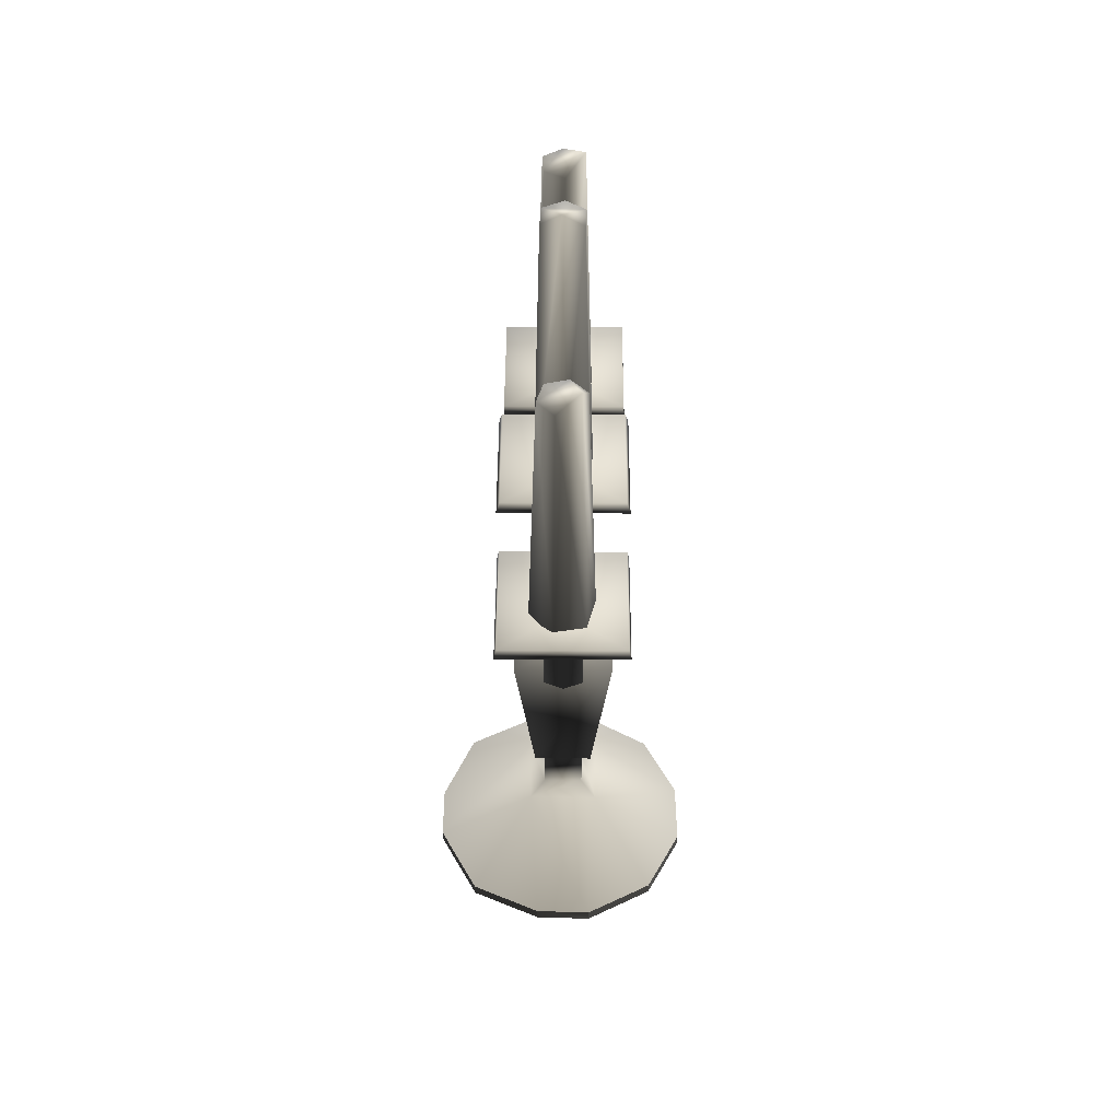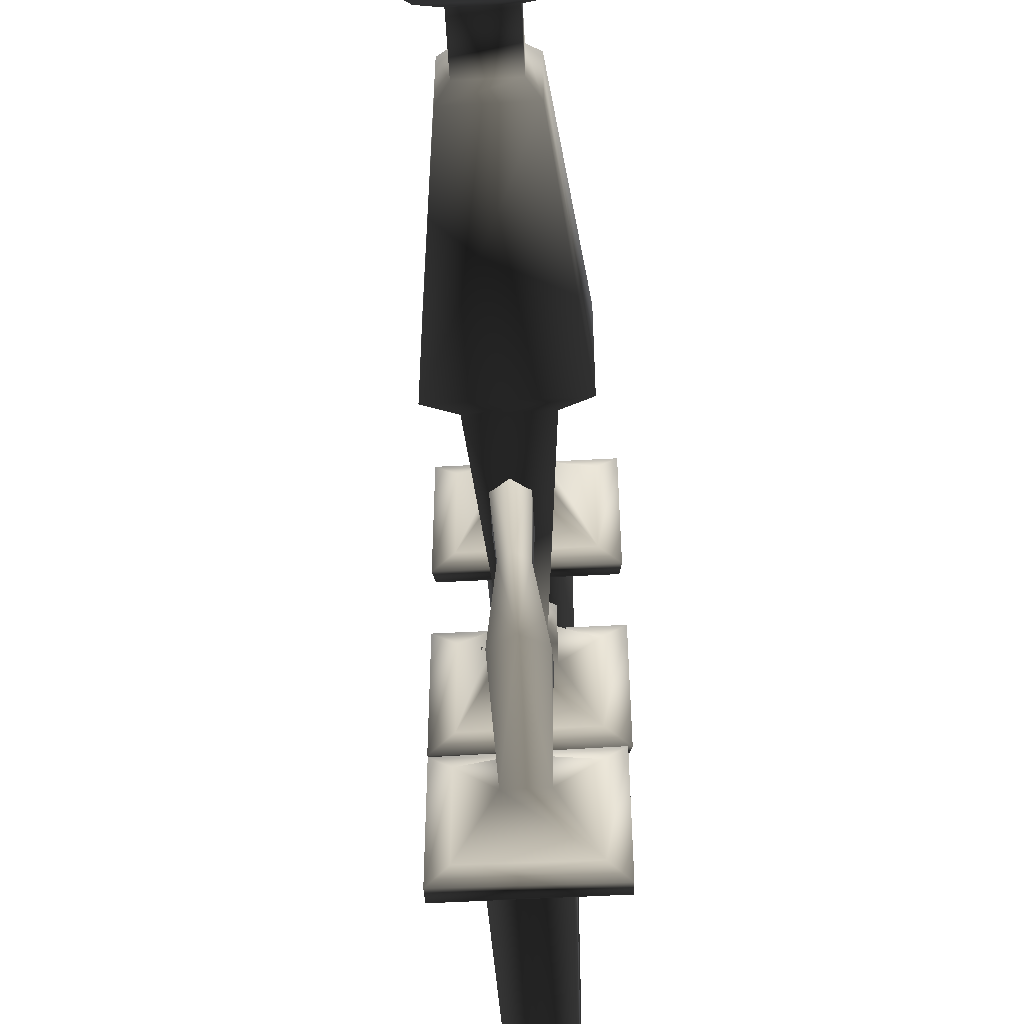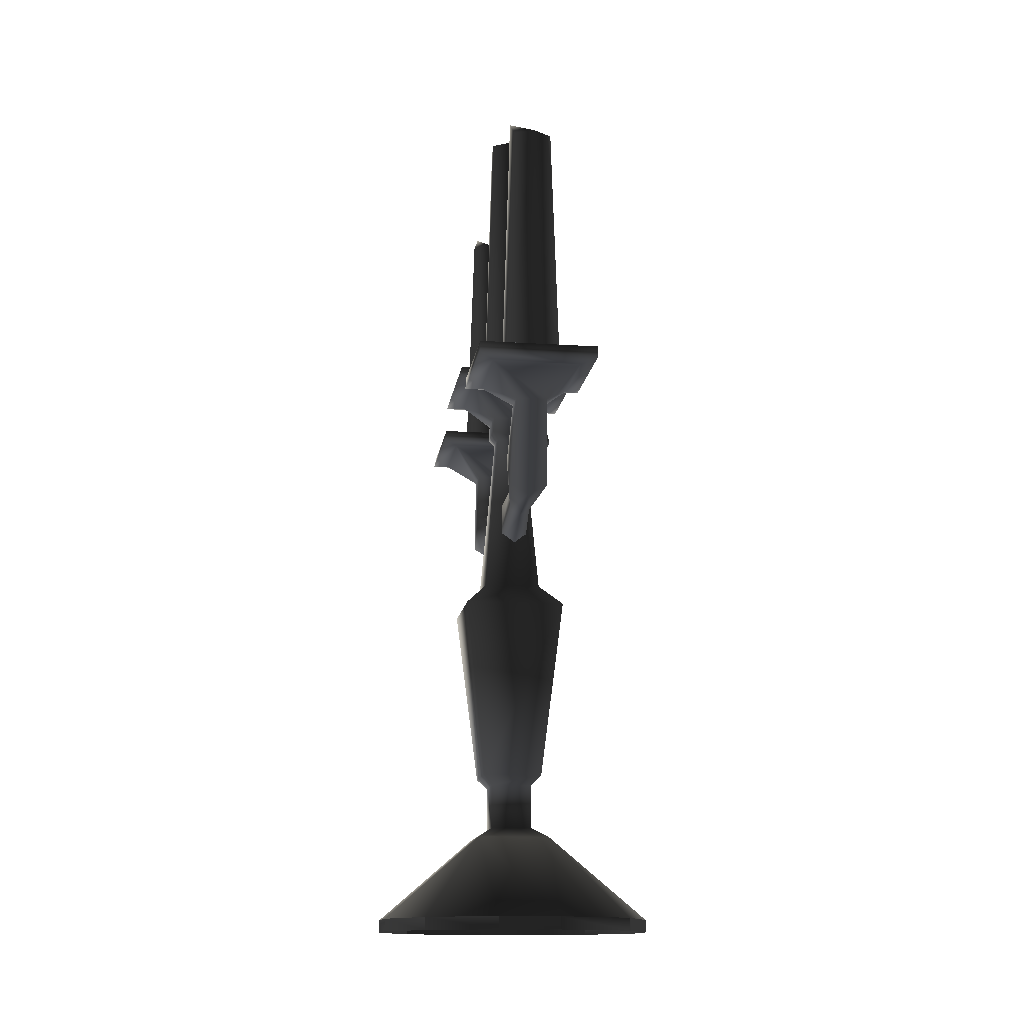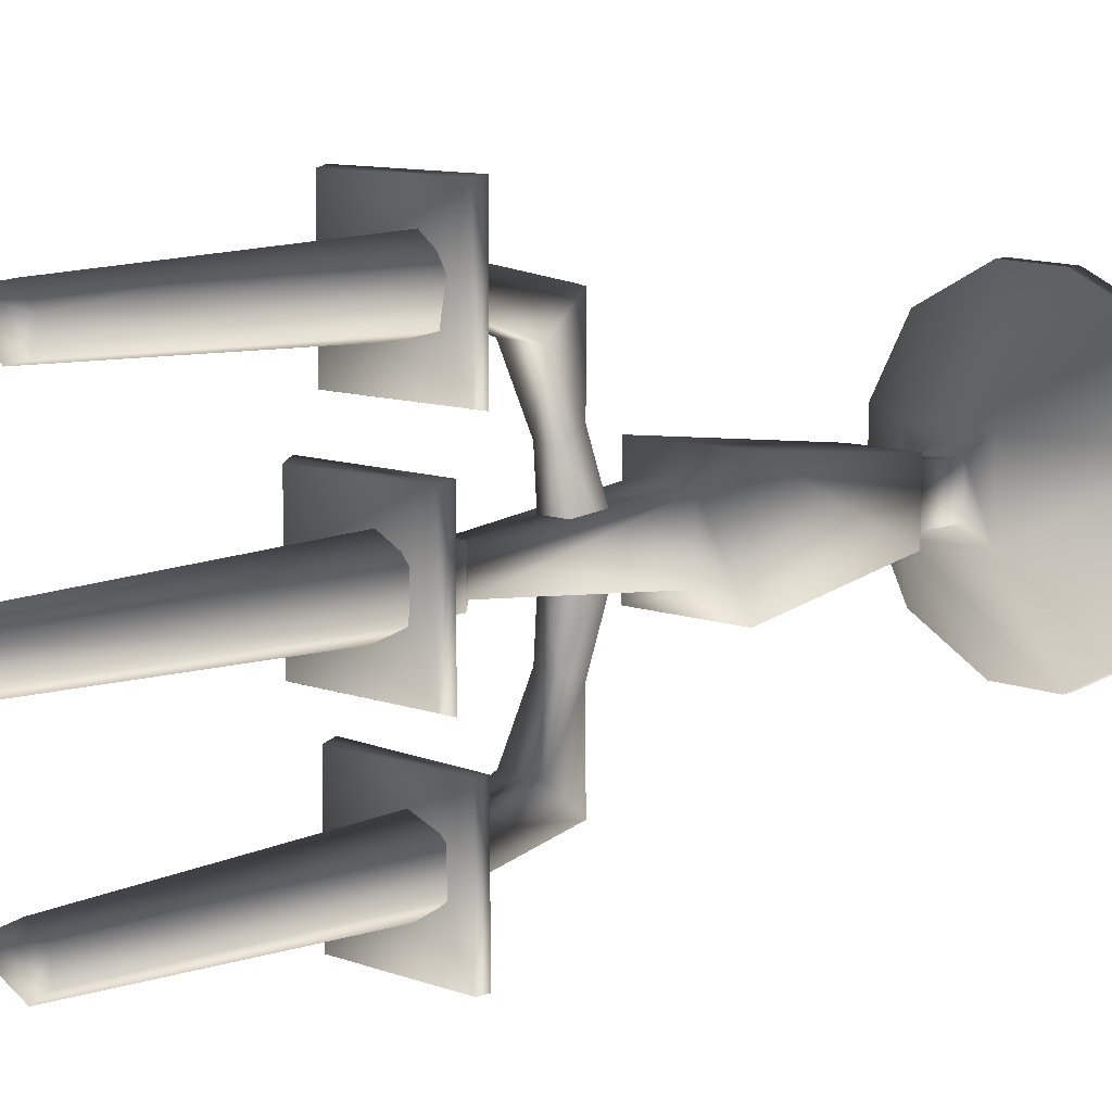
<metadata>
{"format":"obj","ext":"obj","renderer":"f3d","projection":"perspective","resolution":1024,"background":"white","views":[{"elev":47.7,"azim":0.3,"up":"+Y"},{"elev":-55.7,"azim":3.2,"up":"+Z"},{"elev":-14.2,"azim":171.9,"up":"+Y"},{"elev":9.7,"azim":-135.8,"up":"+Z"}]}
</metadata>
<code>
v 0.02582 0.8161 -0.2167
v -0.02173 0.8161 -0.2167
v -0.02624 0.7337 -0.187
v -0.04496 0.2502 0.04765
v -0.04496 0.2502 -0.04515
v -0.0304 0.2343 -0.03059
v -0.0304 0.2343 0.03309
v -0.05568 0.1508 -0.05515
v -0.05391 0.1514 0.05624
v -0.0304 0.1665 0.03309
v -0.0304 0.1665 -0.03059
v 0.04784 0.2502 0.04765
v -0.04496 0.2502 0.04765
v -0.0304 0.2343 0.03309
v 0.03328 0.2343 0.03309
v -0.05391 0.1514 0.05624
v 0.05712 0.1508 0.05764
v 0.03328 0.1665 0.03309
v -0.0304 0.1665 0.03309
v 0.04784 0.2502 -0.04515
v 0.04784 0.2502 0.04765
v 0.03328 0.2343 0.03309
v 0.03328 0.2343 -0.03059
v 0.05712 0.1508 0.05764
v 0.05712 0.1508 -0.05515
v 0.03328 0.1665 -0.03059
v 0.03328 0.1665 0.03309
v -0.04496 0.2502 -0.04515
v 0.04784 0.2502 -0.04515
v 0.03328 0.2343 -0.03059
v -0.0304 0.2343 -0.03059
v 0.05712 0.1508 -0.05515
v -0.05568 0.1508 -0.05515
v -0.0304 0.1665 -0.03059
v 0.03328 0.1665 -0.03059
v -0.0304 0.1665 -0.03059
v -0.0304 0.1665 0.03309
v -0.0304 0.2343 0.03309
v -0.0304 0.2343 -0.03059
v -0.0304 0.1665 0.03309
v 0.03328 0.1665 0.03309
v 0.03328 0.2343 0.03309
v -0.0304 0.2343 0.03309
v 0.03328 0.1665 0.03309
v 0.03328 0.1665 -0.03059
v 0.03328 0.2343 -0.03059
v 0.03328 0.2343 0.03309
v 0.03328 0.1665 -0.03059
v -0.0304 0.1665 -0.03059
v -0.0304 0.2343 -0.03059
v 0.03328 0.2343 -0.03059
v 0.04526 0.5607 0.04507
v -0.04238 0.5607 0.04507
v -0.07679 0.5258 0.07947
v 0.07967 0.5258 0.07947
v -0.04238 0.5607 0.04507
v -0.04238 0.5607 -0.04257
v -0.07679 0.5258 -0.07698
v -0.07679 0.5258 0.07947
v -0.04238 0.5607 -0.04257
v 0.04526 0.5607 -0.04257
v 0.07967 0.5258 -0.07698
v -0.07679 0.5258 -0.07698
v 0.04526 0.5607 -0.04257
v 0.04526 0.5607 0.04507
v 0.07967 0.5258 0.07947
v 0.07967 0.5258 -0.07698
v -0.02624 0.683 -0.231
v -0.02624 0.7337 -0.187
v -0.02173 0.8161 -0.2167
v -0.02173 0.8154 -0.2616
v 0.0465 0.02302 0.2086
v 0.0465 0.003702 0.2086
v 0.1514 0.003702 0.1524
v 0.1514 0.02302 0.1524
v -0.04209 0.02302 0.2059
v -0.04209 0.003702 0.2059
v 0.0465 0.02302 0.2086
v -0.1513 0.02302 0.1566
v -0.1513 0.003702 0.1566
v -0.04209 0.02302 0.2059
v -0.2125 0.02302 0.04378
v -0.2125 0.003702 0.04378
v -0.1513 0.02302 0.1566
v -0.2129 0.02302 -0.04248
v -0.2129 0.003702 -0.04248
v -0.2125 0.02302 0.04378
v -0.1635 0.02302 -0.1565
v -0.1635 0.003702 -0.1565
v -0.2129 0.02302 -0.04248
v -0.04693 0.02302 -0.2171
v -0.04693 0.003702 -0.2171
v -0.1635 0.02302 -0.1565
v 0.04592 0.02302 -0.2161
v 0.04592 0.003702 -0.2161
v -0.04693 0.02302 -0.2171
v 0.1502 0.02302 -0.1557
v 0.1502 0.003702 -0.1557
v 0.04592 0.02302 -0.2161
v 0.204 0.02302 -0.05129
v 0.204 0.003702 -0.05129
v 0.1502 0.02302 -0.1557
v 0.2053 0.02302 0.05042
v 0.2053 0.003702 0.05042
v 0.204 0.02302 -0.05129
v 0.1514 0.02302 0.1524
v 0.1514 0.003702 0.1524
v 0.2053 0.02302 0.05042
v 0.003821 0.8997 -0.0498
v 0.002907 1.36 -0.03558
v 0.04459 0.8997 -0.02263
v 0.03182 1.36 -0.01632
v 0.04144 0.8997 0.02625
v 0.02959 1.36 0.01836
v -0.002466 0.8997 0.04798
v -0.001552 1.39 0.03376
v -0.002466 0.8997 0.04798
v -0.001552 1.39 0.03376
v -0.04323 0.8671 0.02081
v -0.03046 1.36 0.01449
v -0.04009 0.8997 -0.02808
v -0.02823 1.36 -0.02018
v 0.003821 0.8997 -0.0498
v 0.002907 1.36 -0.03558
v 0.09817 0.9051 -0.09548
v 0.09297 0.9213 -0.09028
v 0.09297 0.9213 0.09278
v 0.09817 0.9051 0.09799
v 0.07163 0.8997 -0.06894
v 0.07163 0.8997 0.07145
v 0.03091 0.8538 -0.02823
v 0.03091 0.8538 0.03073
v 0.07967 0.5258 0.07947
v -0.07679 0.5258 0.07947
v -0.04496 0.2502 0.04765
v 0.04784 0.2502 0.04765
v -0.07679 0.5258 0.07947
v -0.07679 0.5258 -0.07698
v -0.04496 0.2502 -0.04515
v -0.04496 0.2502 0.04765
v -0.07679 0.5258 -0.07698
v 0.07967 0.5258 -0.07698
v 0.04784 0.2502 -0.04515
v -0.04496 0.2502 -0.04515
v 0.07967 0.5258 -0.07698
v 0.07967 0.5258 0.07947
v 0.04784 0.2502 0.04765
v 0.04784 0.2502 -0.04515
v -0.0901 0.881 -0.3339
v 0.001434 0.8515 -0.2424
v 0.09297 0.881 -0.3339
v 0.09297 0.881 -0.1509
v -0.0901 0.881 -0.1509
v 0.02582 0.8154 -0.2616
v 0.02582 0.8161 -0.2167
v 0.03123 0.7337 -0.187
v 0.03123 0.683 -0.231
v -0.001342 1.267 -0.2771
v -0.03037 1.267 -0.258
v -0.02835 1.267 -0.2234
v 0.02971 1.267 -0.2615
v 0.03172 1.297 -0.2269
v 0.002697 1.267 -0.2078
v -0.0901 0.881 0.1509
v -0.0901 0.881 0.3339
v 0.001434 0.8515 0.2424
v 0.09297 0.881 0.3339
v 0.09297 0.881 0.1509
v -0.02624 0.683 0.231
v -0.02192 0.8154 0.2618
v -0.02192 0.8161 0.2166
v -0.02624 0.7337 0.187
v 0.01027 1.267 0.2091
v 0.03439 1.267 0.2341
v 0.01421 0.8584 0.1954
v 0.04822 0.8584 0.2306
v 0.0248 1.297 0.2675
v 0.03469 0.8584 0.2777
v -0.008918 1.267 0.2758
v -0.01285 0.8584 0.2895
v -0.03304 1.267 0.2508
v -0.04686 0.8584 0.2543
v -0.02344 1.267 0.2174
v -0.03333 0.8584 0.2072
v 0.01027 1.267 0.2091
v 0.01421 0.8584 0.1954
v 0.1514 0.02302 0.1524
v 0.05712 0.1508 0.05764
v 0.0465 0.02302 0.2086
v -0.05391 0.1514 0.05624
v -0.04209 0.02302 0.2059
v -0.1513 0.02302 0.1566
v -0.1513 0.02302 0.1566
v -0.05391 0.1514 0.05624
v -0.2125 0.02302 0.04378
v -0.05568 0.1508 -0.05515
v -0.2129 0.02302 -0.04248
v -0.1635 0.02302 -0.1565
v 0.1502 0.02302 -0.1557
v 0.04592 0.02302 -0.2161
v 0.05712 0.1508 -0.05515
v -0.04693 0.02302 -0.2171
v -0.05568 0.1508 -0.05515
v -0.1635 0.02302 -0.1565
v 0.1514 0.02302 0.1524
v 0.2053 0.02302 0.05042
v 0.05712 0.1508 0.05764
v 0.204 0.02302 -0.05129
v 0.05712 0.1508 -0.05515
v 0.1502 0.02302 -0.1557
v -0.0901 0.9213 -0.09028
v 0.001434 0.8918 0.001251
v 0.09297 0.9213 -0.09028
v 0.09297 0.9213 0.09278
v -0.0901 0.9213 0.09278
v 0.03182 1.36 -0.01632
v 0.002907 1.36 -0.03558
v -0.02823 1.36 -0.02018
v 0.02959 1.36 0.01836
v -0.001552 1.39 0.03376
v -0.03046 1.36 0.01449
v -0.03304 1.267 0.2508
v -0.008918 1.267 0.2758
v 0.0248 1.297 0.2675
v 0.03439 1.267 0.2341
v 0.01027 1.267 0.2091
v -0.02344 1.267 0.2174
v 0.03123 0.7337 0.187
v 0.026 0.8161 0.2166
v 0.026 0.8154 0.2618
v 0.03123 0.683 0.231
v 0.01507 0.7055 0.09788
v 0.01507 0.6733 0.1126
v 0.0182 0.6404 3.311e-09
v 0.03123 0.7337 0.187
v 0.0182 0.6957 3.311e-09
v 0.01507 0.7055 -0.09788
v 0.01507 0.6733 -0.1126
v 0.03123 0.7337 -0.187
v 0.03202 0.8299 0.03183
v 0.03091 0.8538 0.03073
v -0.02804 0.8538 0.03073
v -0.02915 0.8299 0.03183
v 0.02335 0.8181 0.02316
v -0.02048 0.8181 0.02316
v 0.04526 0.5607 0.04507
v -0.04238 0.5607 0.04507
v -0.02915 0.8299 0.03183
v -0.02804 0.8538 0.03073
v -0.02804 0.8538 -0.02823
v -0.02915 0.8299 -0.02933
v -0.02048 0.8181 0.02316
v -0.02048 0.8181 -0.02066
v -0.04238 0.5607 0.04507
v -0.04238 0.5607 -0.04257
v -0.02915 0.8299 -0.02933
v -0.02804 0.8538 -0.02823
v 0.03091 0.8538 -0.02823
v 0.03202 0.8299 -0.02933
v -0.02048 0.8181 -0.02066
v 0.02335 0.8181 -0.02066
v -0.04238 0.5607 -0.04257
v 0.04526 0.5607 -0.04257
v 0.03202 0.8299 -0.02933
v 0.03091 0.8538 -0.02823
v 0.03091 0.8538 0.03073
v 0.03202 0.8299 0.03183
v 0.02335 0.8181 -0.02066
v 0.02335 0.8181 0.02316
v 0.04526 0.5607 -0.04257
v 0.04526 0.5607 0.04507
v 0.09817 0.9051 0.09799
v 0.09297 0.9213 0.09278
v -0.0901 0.9213 0.09278
v -0.0953 0.9051 0.09799
v 0.07163 0.8997 0.07145
v -0.06876 0.8997 0.07145
v 0.03091 0.8538 0.03073
v -0.02804 0.8538 0.03073
v -0.0953 0.9051 -0.09548
v -0.0901 0.9213 -0.09028
v 0.09297 0.9213 -0.09028
v 0.09817 0.9051 -0.09548
v -0.06876 0.8997 -0.06894
v 0.07163 0.8997 -0.06894
v -0.02804 0.8538 -0.02823
v 0.03091 0.8538 -0.02823
v -0.04025 0.8584 -0.2155
v -0.02835 1.267 -0.2234
v -0.0431 0.8584 -0.2644
v -0.03037 1.267 -0.258
v -0.00217 0.8584 -0.2914
v -0.001342 1.267 -0.2771
v 0.04161 0.8584 -0.2694
v 0.02971 1.267 -0.2615
v 0.04445 0.8584 -0.2205
v 0.03172 1.297 -0.2269
v 0.003525 0.8584 -0.1935
v 0.002697 1.267 -0.2078
v -0.09318 0.8654 0.3366
v -0.0901 0.881 0.3339
v -0.0901 0.881 0.1509
v -0.09318 0.8656 0.1478
v -0.06974 0.8598 0.313
v -0.06974 0.8601 0.1712
v 0.09297 0.881 0.1509
v 0.09625 0.8656 0.1478
v 0.07291 0.8601 0.1712
v 0.09297 0.881 0.3339
v 0.09625 0.8654 0.3366
v 0.07291 0.8598 0.313
v 0.026 0.8154 0.2618
v -0.02192 0.8154 0.2618
v -0.02192 0.8161 0.2166
v 0.026 0.8161 0.2166
v 0.09389 0.8636 -0.3378
v 0.09297 0.881 -0.3339
v 0.09297 0.881 -0.1509
v -0.09082 0.8636 -0.3342
v -0.0901 0.881 -0.3339
v -0.09082 0.8638 -0.1502
v -0.0901 0.881 -0.1509
v 0.09389 0.8638 -0.1466
v 0.07042 0.8583 -0.171
v 0.07042 0.858 -0.3132
v -0.06724 0.8583 -0.1737
v -0.06724 0.858 -0.3105
v 0.02582 0.8154 -0.2616
v -0.02173 0.8154 -0.2616
v -0.02173 0.8161 -0.2167
v 0.02582 0.8161 -0.2167
v 0.02582 0.8154 -0.2616
v 0.03123 0.683 -0.231
v 0.002496 0.6686 -0.231
v -0.02173 0.8154 -0.2616
v -0.02624 0.683 -0.231
v 0.0182 0.6404 3.311e-09
v -0.003468 0.6227 3.311e-09
v -0.0004857 0.6637 -0.1126
v 0.01507 0.6733 -0.1126
v 0.03123 0.683 -0.231
v 0.01507 0.6733 0.1126
v -0.0004857 0.6637 0.1126
v -0.02513 0.6404 3.311e-09
v -0.01604 0.6733 -0.1126
v -0.02624 0.683 -0.231
v 0.002496 0.6686 0.231
v 0.03123 0.683 0.231
v 0.026 0.8154 0.2618
v -0.02192 0.8154 0.2618
v -0.02624 0.683 0.231
v -0.02624 0.7337 0.187
v 0.03123 0.7337 0.187
v 0.01507 0.7055 0.09788
v 0.026 0.8161 0.2166
v -0.02192 0.8161 0.2166
v 0.03123 0.683 0.231
v -0.01604 0.7055 0.09788
v 0.0182 0.6957 3.311e-09
v -0.01604 0.6733 0.1126
v -0.02624 0.683 0.231
v -0.02513 0.6957 3.311e-09
v -0.01604 0.7055 -0.09788
v 0.01507 0.7055 -0.09788
v 0.03123 0.7337 -0.187
g GENERALCANDELABRA01
o GENERALCANDELABRA010
f 1 2 3
f 4 5 6
f 6 7 4
f 8 9 10
f 10 11 8
f 12 13 14
f 14 15 12
f 16 17 18
f 18 19 16
f 20 21 22
f 22 23 20
f 24 25 26
f 26 27 24
f 28 29 30
f 30 31 28
f 32 33 34
f 34 35 32
f 36 37 38
f 38 39 36
f 40 41 42
f 42 43 40
f 44 45 46
f 46 47 44
f 48 49 50
f 50 51 48
f 52 53 54
f 54 55 52
f 56 57 58
f 58 59 56
f 60 61 62
f 62 63 60
f 64 65 66
f 66 67 64
f 68 69 70
f 70 71 68
f 72 73 74
f 74 75 72
f 76 77 73
f 73 78 76
f 79 80 77
f 77 81 79
f 82 83 80
f 80 84 82
f 85 86 83
f 83 87 85
f 88 89 86
f 86 90 88
f 91 92 89
f 89 93 91
f 94 95 92
f 92 96 94
f 97 98 95
f 95 99 97
f 100 101 98
f 98 102 100
f 103 104 101
f 101 105 103
f 106 107 104
f 104 108 106
f 109 110 111
f 110 112 111
f 111 112 113
f 112 114 113
f 113 114 115
f 114 116 115
f 117 118 119
f 118 120 119
f 119 120 121
f 120 122 121
f 121 122 123
f 122 124 123
f 125 126 127
f 127 128 125
f 129 125 128
f 128 130 129
f 131 129 130
f 130 132 131
f 133 134 135
f 135 136 133
f 137 138 139
f 139 140 137
f 141 142 143
f 143 144 141
f 145 146 147
f 147 148 145
f 149 150 151
f 150 152 151
f 152 150 153
f 149 153 150
f 154 155 156
f 156 157 154
f 158 159 160
f 161 158 162
f 158 160 162
f 160 163 162
f 164 165 166
f 166 165 167
f 168 166 167
f 166 168 164
f 169 170 171
f 171 172 169
f 173 174 175
f 174 176 175
f 174 177 176
f 177 178 176
f 177 179 178
f 179 180 178
f 179 181 180
f 181 182 180
f 181 183 182
f 183 184 182
f 183 185 184
f 185 186 184
f 187 188 189
f 189 188 190
f 190 191 189
f 192 191 190
f 193 194 195
f 195 194 196
f 196 197 195
f 198 197 196
f 199 200 201
f 201 200 202
f 202 203 201
f 204 203 202
f 205 206 207
f 207 206 208
f 208 209 207
f 210 209 208
f 211 212 213
f 212 214 213
f 214 212 215
f 211 215 212
f 216 217 218
f 219 216 220
f 216 218 220
f 218 221 220
f 222 223 224
f 225 226 224
f 226 222 224
f 227 222 226
f 228 229 230
f 230 231 228
f 232 233 234
f 233 232 235
f 235 231 233
f 234 236 232
f 237 236 234
f 234 238 237
f 239 237 238
f 238 157 239
f 240 241 242
f 242 243 240
f 244 240 243
f 243 245 244
f 246 244 245
f 245 247 246
f 248 249 250
f 250 251 248
f 252 248 251
f 251 253 252
f 254 252 253
f 253 255 254
f 256 257 258
f 258 259 256
f 260 256 259
f 259 261 260
f 262 260 261
f 261 263 262
f 264 265 266
f 266 267 264
f 268 264 267
f 267 269 268
f 270 268 269
f 269 271 270
f 272 273 274
f 274 275 272
f 276 272 275
f 275 277 276
f 278 276 277
f 277 279 278
f 280 281 282
f 282 283 280
f 284 280 283
f 283 285 284
f 286 284 285
f 285 287 286
f 284 286 279
f 279 277 284
f 280 284 277
f 277 275 280
f 281 280 275
f 275 274 281
f 288 289 290
f 289 291 290
f 290 291 292
f 291 293 292
f 292 293 294
f 293 295 294
f 294 295 296
f 295 297 296
f 296 297 298
f 297 299 298
f 298 299 288
f 299 289 288
f 300 301 302
f 302 303 300
f 304 300 303
f 303 305 304
f 303 302 306
f 306 307 303
f 305 303 307
f 307 308 305
f 307 306 309
f 309 310 307
f 308 307 310
f 310 311 308
f 308 311 312
f 313 312 311
f 310 309 301
f 301 300 310
f 311 310 300
f 300 304 311
f 311 304 313
f 313 304 305
f 305 314 313
f 314 305 308
f 308 315 314
f 312 315 308
f 316 317 318
f 317 316 319
f 319 320 317
f 320 319 321
f 321 322 320
f 322 321 323
f 323 324 325
f 324 323 321
f 321 326 324
f 326 321 319
f 319 327 326
f 327 319 316
f 328 325 324
f 325 328 329
f 323 318 322
f 318 323 316
f 325 316 323
f 316 325 327
f 329 327 325
f 326 327 329
f 329 330 326
f 324 326 330
f 330 331 324
f 324 331 328
f 332 333 334
f 334 335 332
f 334 336 335
f 337 338 339
f 339 340 337
f 340 339 334
f 334 341 340
f 337 342 343
f 343 338 337
f 344 338 343
f 339 338 344
f 344 345 339
f 334 339 345
f 345 346 334
f 347 348 349
f 349 350 347
f 350 351 347
f 352 353 354
f 355 353 352
f 352 356 355
f 342 357 347
f 347 343 342
f 358 354 359
f 354 358 352
f 352 358 360
f 360 361 352
f 347 361 360
f 360 343 347
f 343 360 344
f 344 360 358
f 358 362 344
f 359 362 358
f 363 362 359
f 359 364 363
f 3 363 364
f 364 365 3
f 3 365 1
f 3 346 345
f 345 363 3
f 363 345 344
f 344 362 363

</code>
